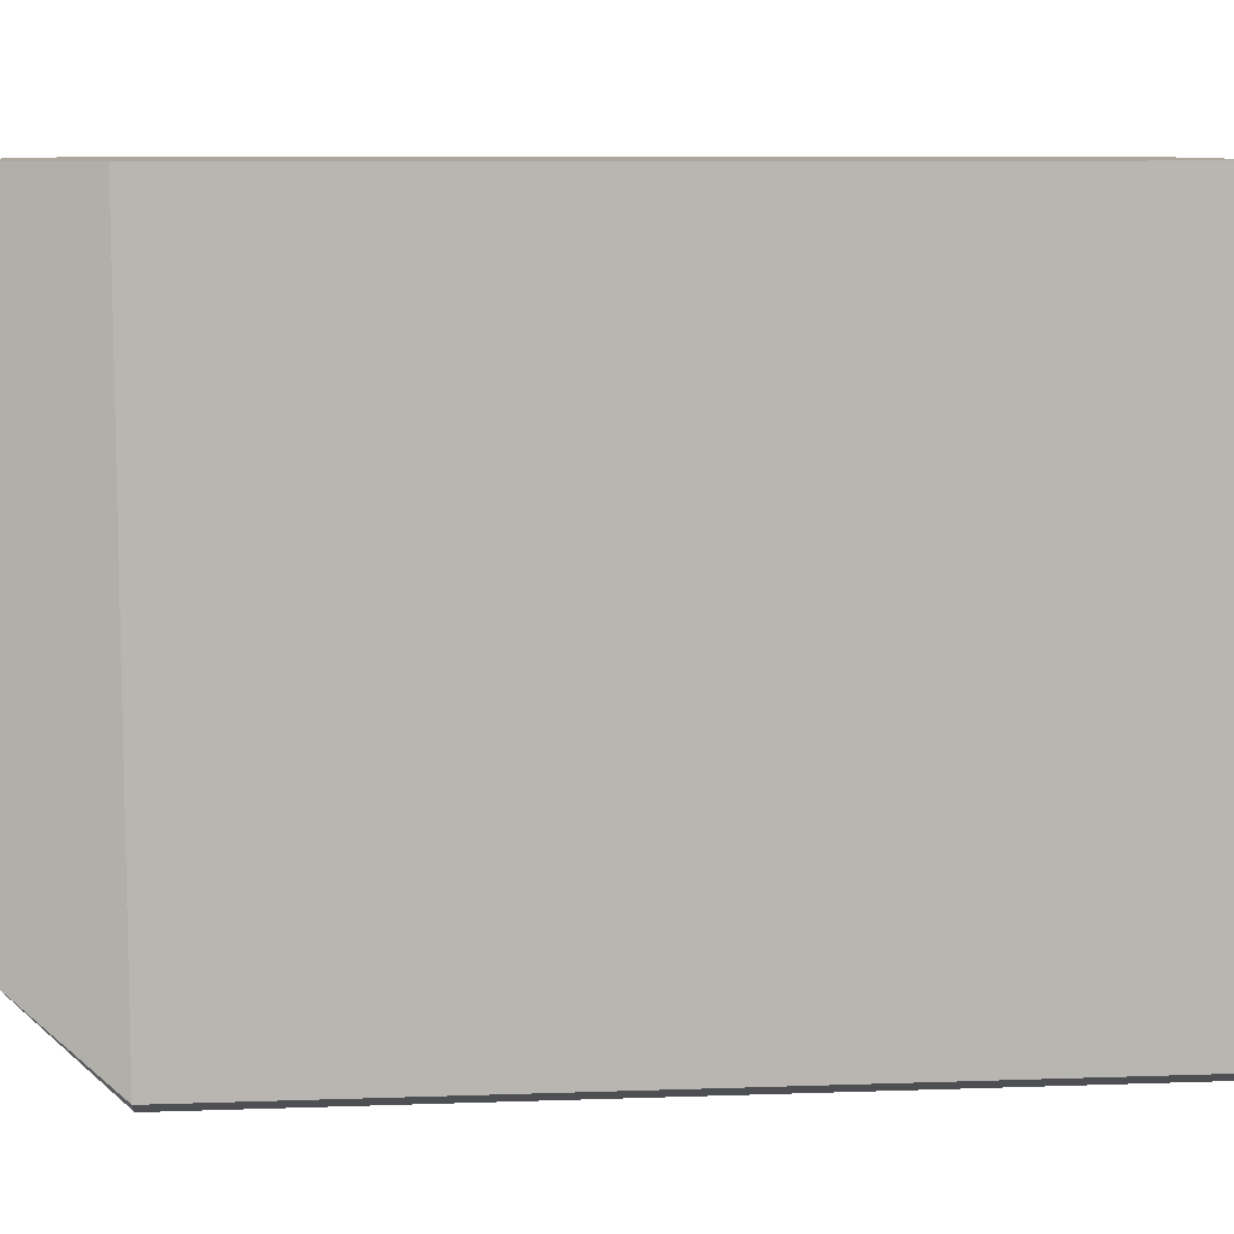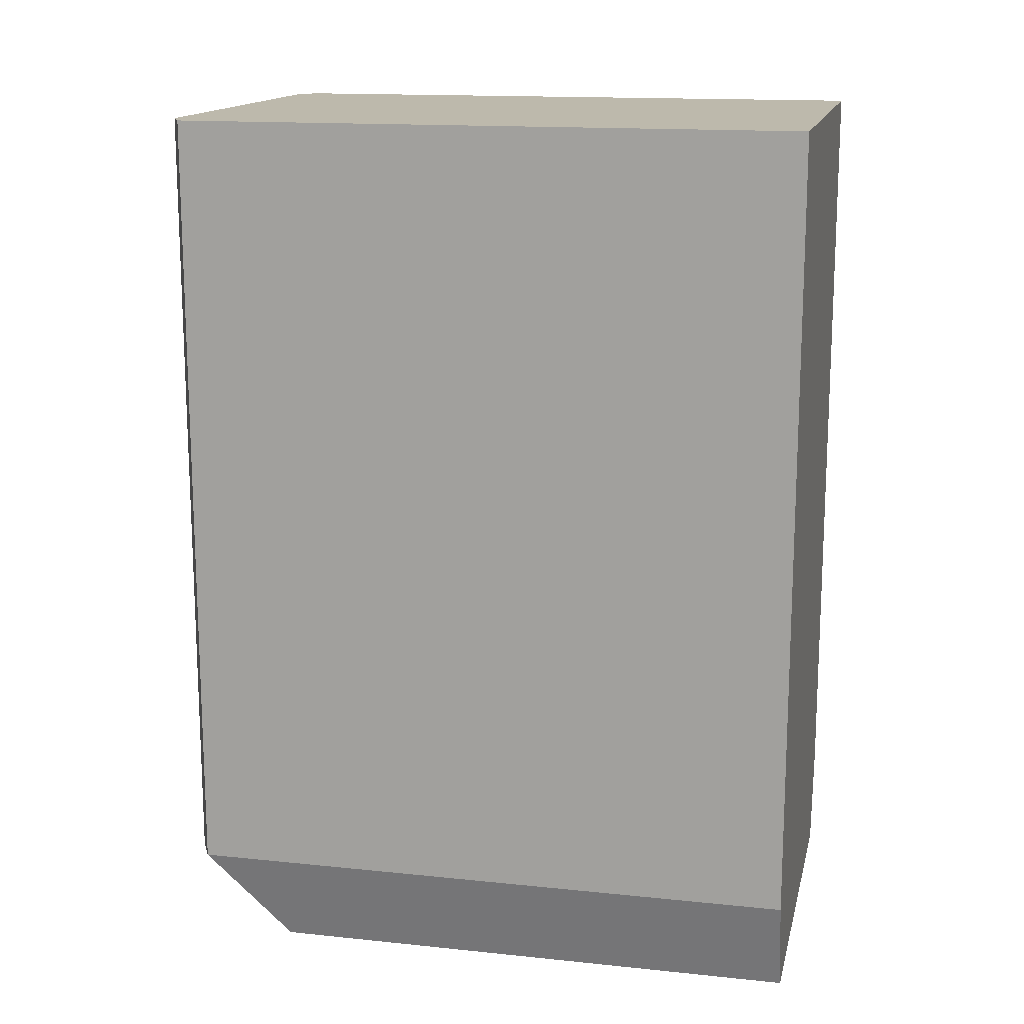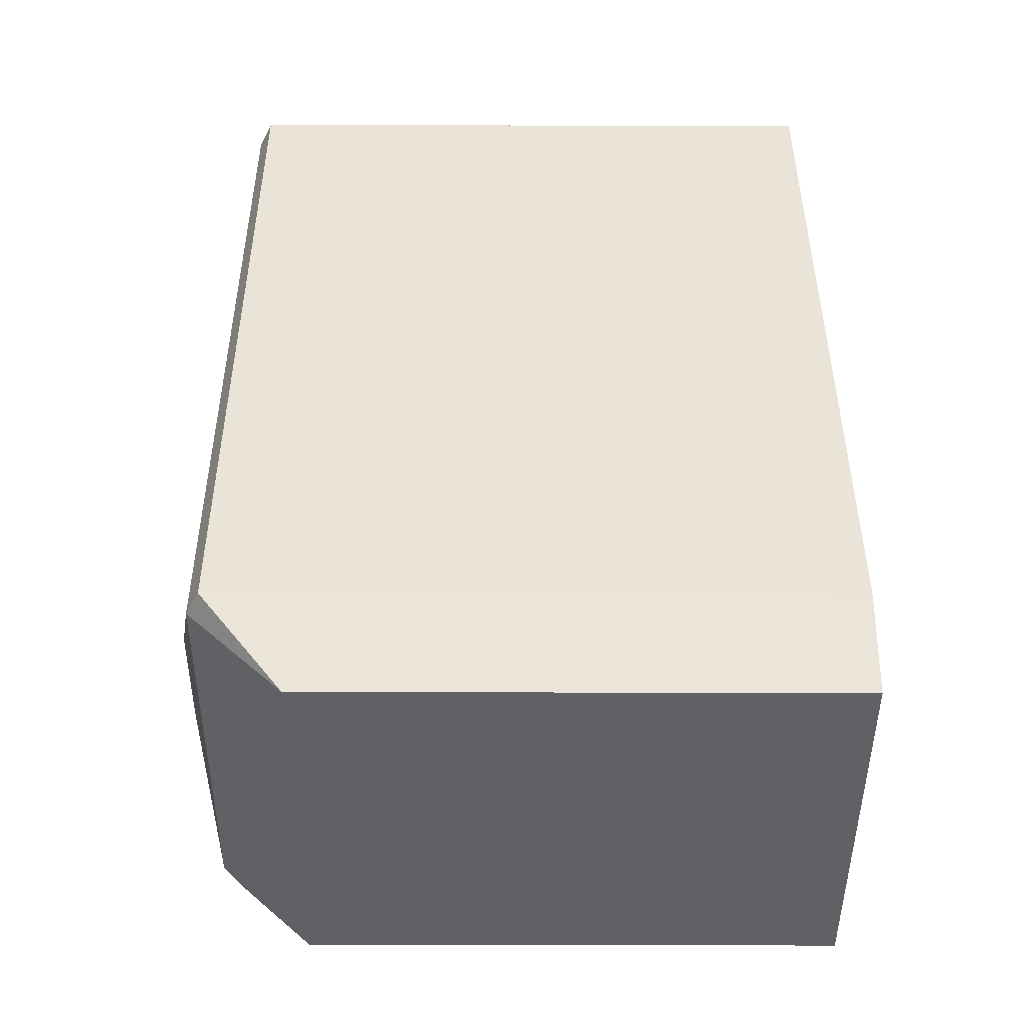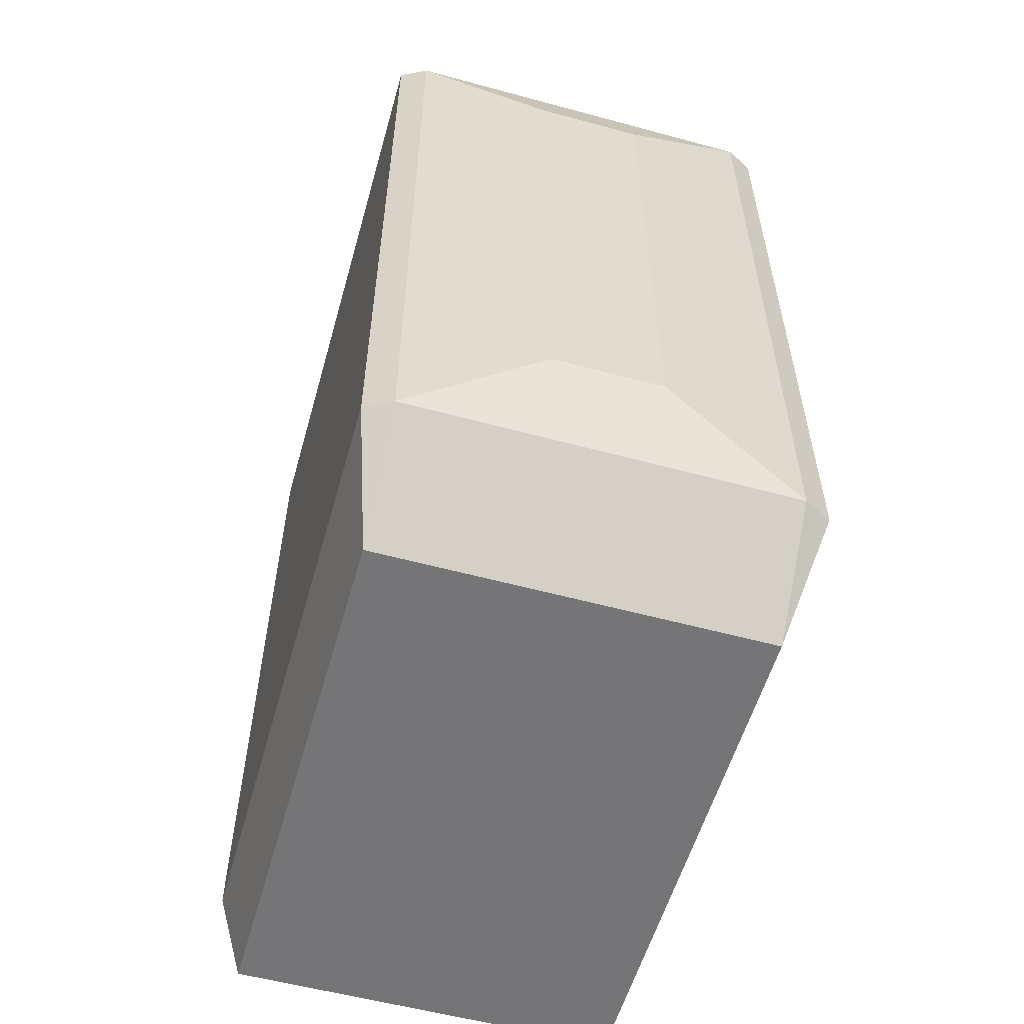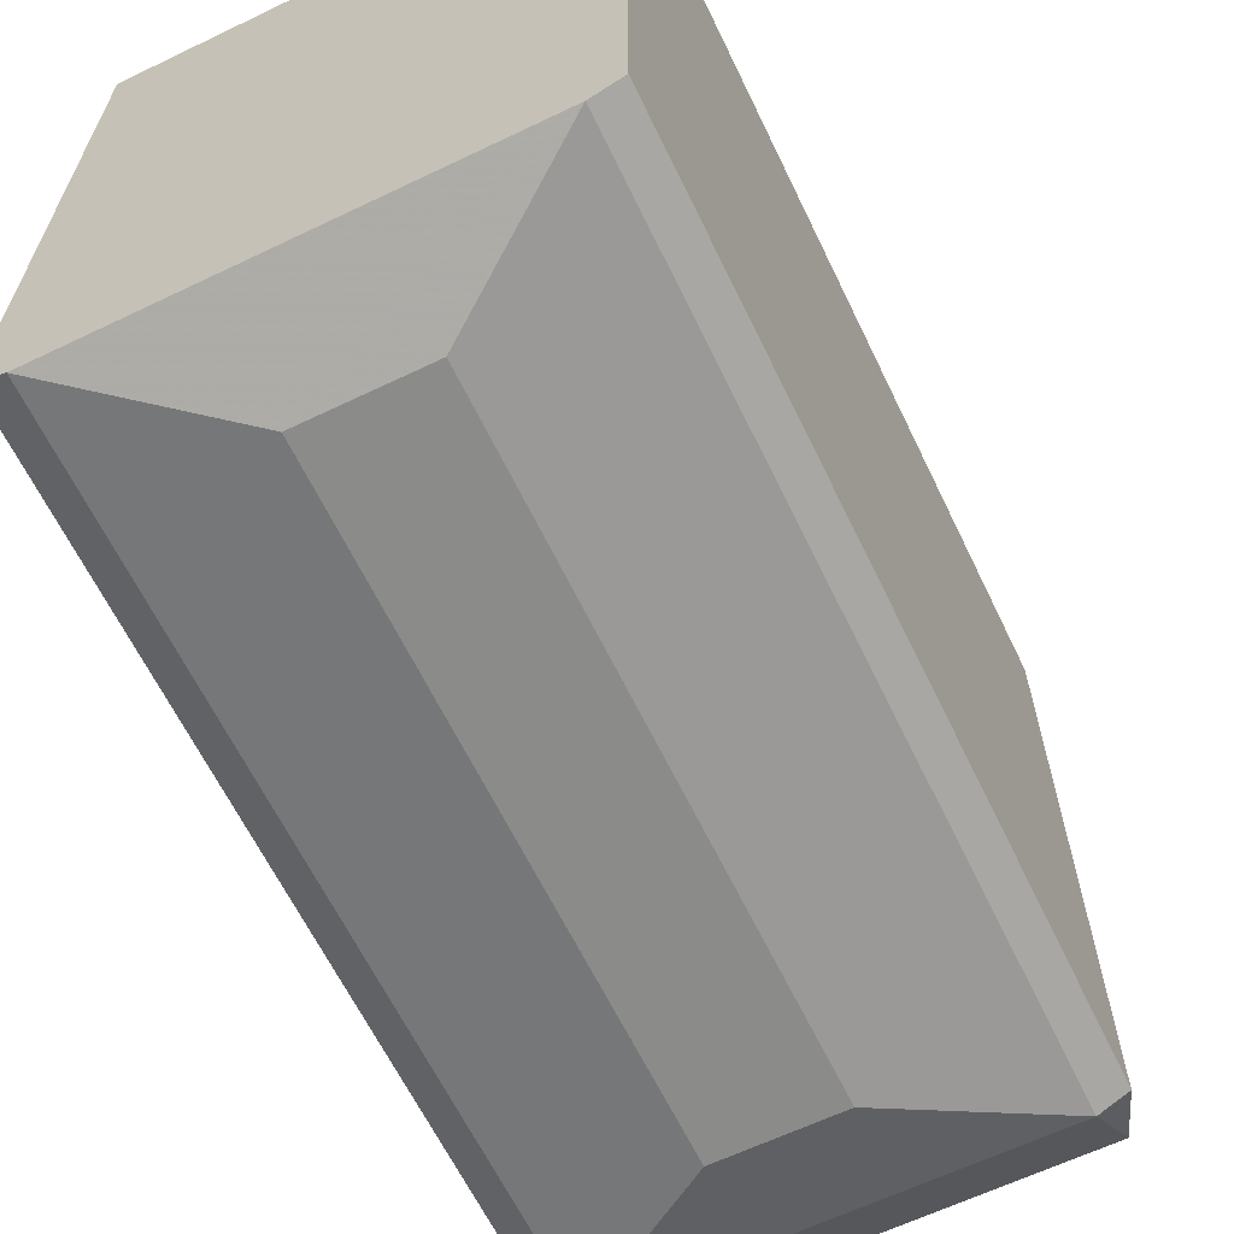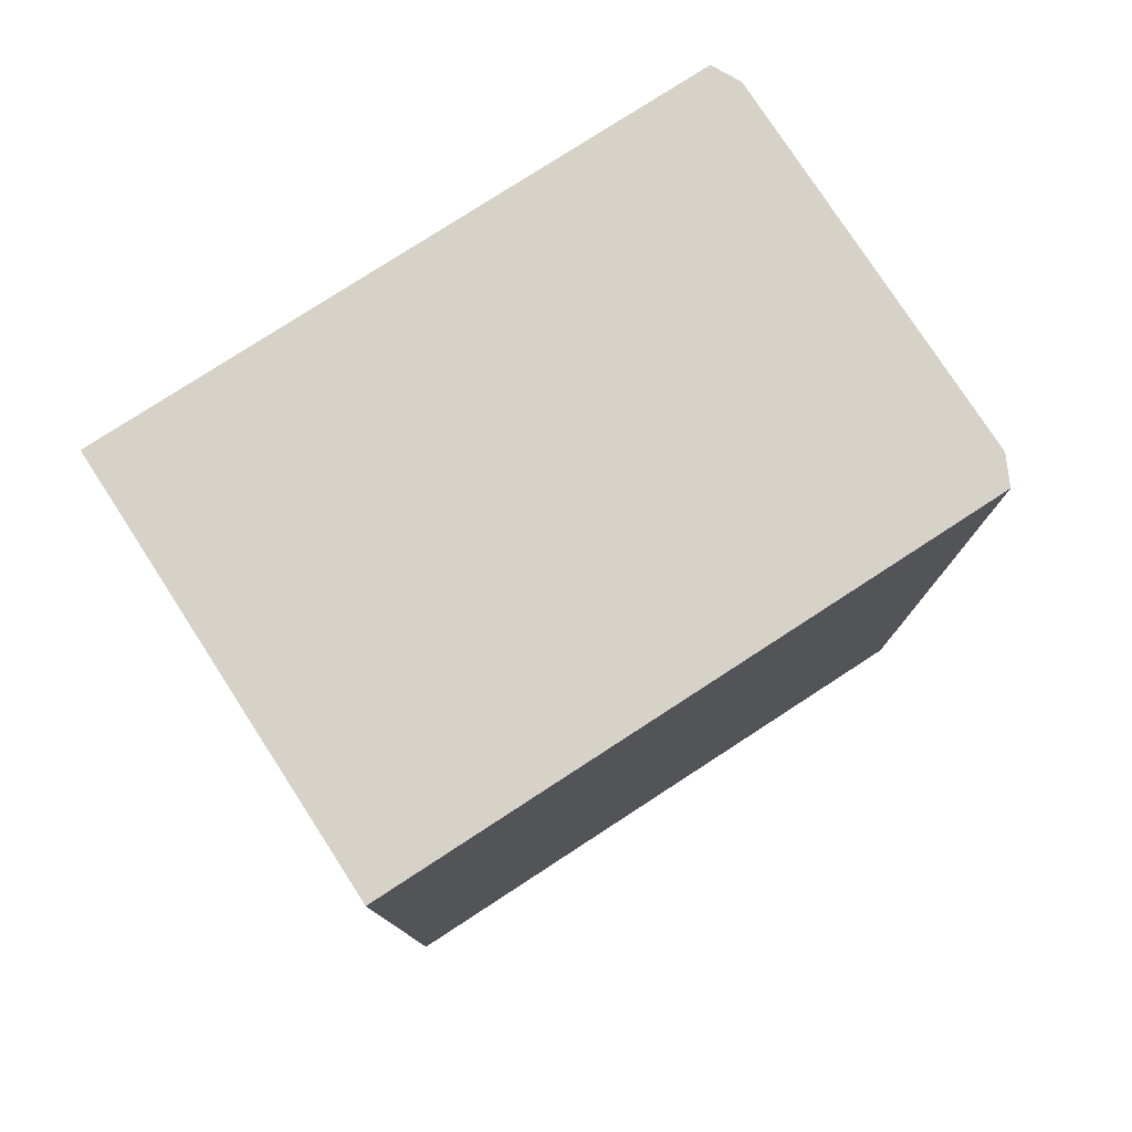
<metadata>
{"format":"obj","ext":"obj","renderer":"f3d","projection":"perspective","resolution":1024,"background":"white","views":[{"elev":8.7,"azim":84.6,"up":"+Z"},{"elev":15.0,"azim":-77.4,"up":"+Y"},{"elev":-46.8,"azim":-90.2,"up":"+Y"},{"elev":-56.6,"azim":164.2,"up":"+Y"},{"elev":-63.7,"azim":-154.2,"up":"+Z"},{"elev":78.2,"azim":57.0,"up":"+Y"}]}
</metadata>
<code>
o convex_0
v -0.04814 -0.242 -0.0882
v 0.1881 0.3487 0.4789
v 0.1881 0.3487 -0.05267
v -0.1899 0.3487 0.4789
v 0.1645 -0.4074 0.4789
v -0.1663 -0.4074 0.4789
v -0.1899 0.3487 -0.05267
v 0.1881 -0.3246 -0.05267
v -0.1663 -0.4074 0.01816
v -0.1899 -0.3246 -0.05267
v 0.1645 -0.4074 0.01816
v 0.04633 0.266 -0.0882
v 0.1881 -0.3246 0.4789
v -0.1899 -0.3246 0.4789
v 0.1645 -0.3246 -0.06455
v -0.1663 0.3487 -0.06455
v -0.1663 -0.3246 -0.06455
v 0.04633 -0.242 -0.0882
v -0.04814 0.266 -0.0882
v 0.1645 0.3487 -0.06455
f 12 16 20
f 2 3 4
f 2 4 5
f 5 4 6
f 4 3 7
f 3 2 8
f 5 6 9
f 4 7 10
f 9 6 10
f 8 5 11
f 5 9 11
f 2 5 13
f 8 2 13
f 5 8 13
f 6 4 14
f 4 10 14
f 10 6 14
f 3 8 15
f 8 11 15
f 11 9 15
f 7 3 16
f 10 7 16
f 9 10 17
f 15 9 17
f 1 15 17
f 16 1 17
f 10 16 17
f 1 12 18
f 15 1 18
f 12 15 18
f 12 1 19
f 1 16 19
f 16 12 19
f 3 15 20
f 15 12 20
f 16 3 20

</code>
